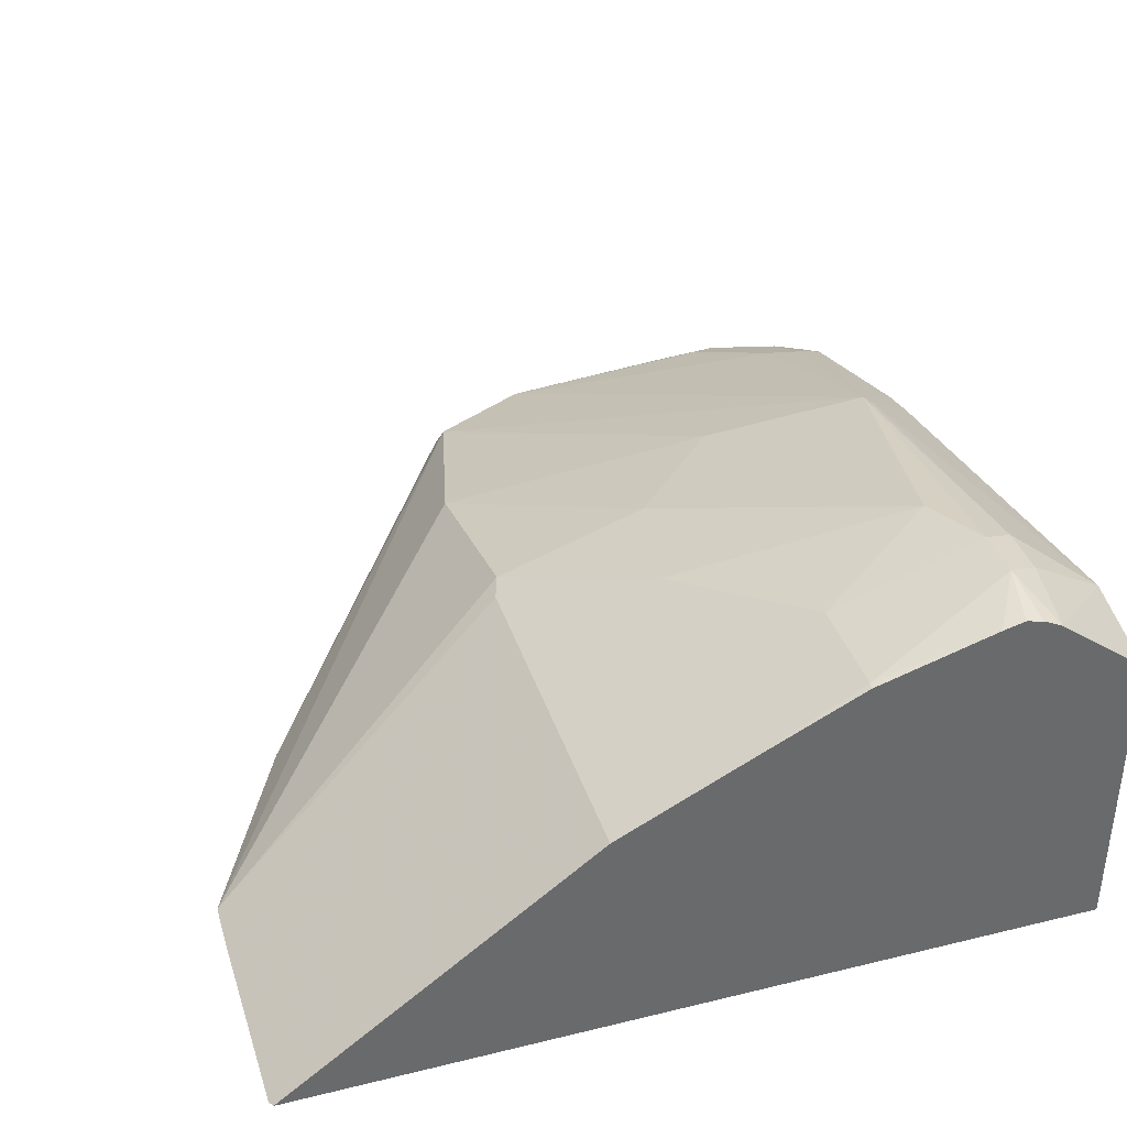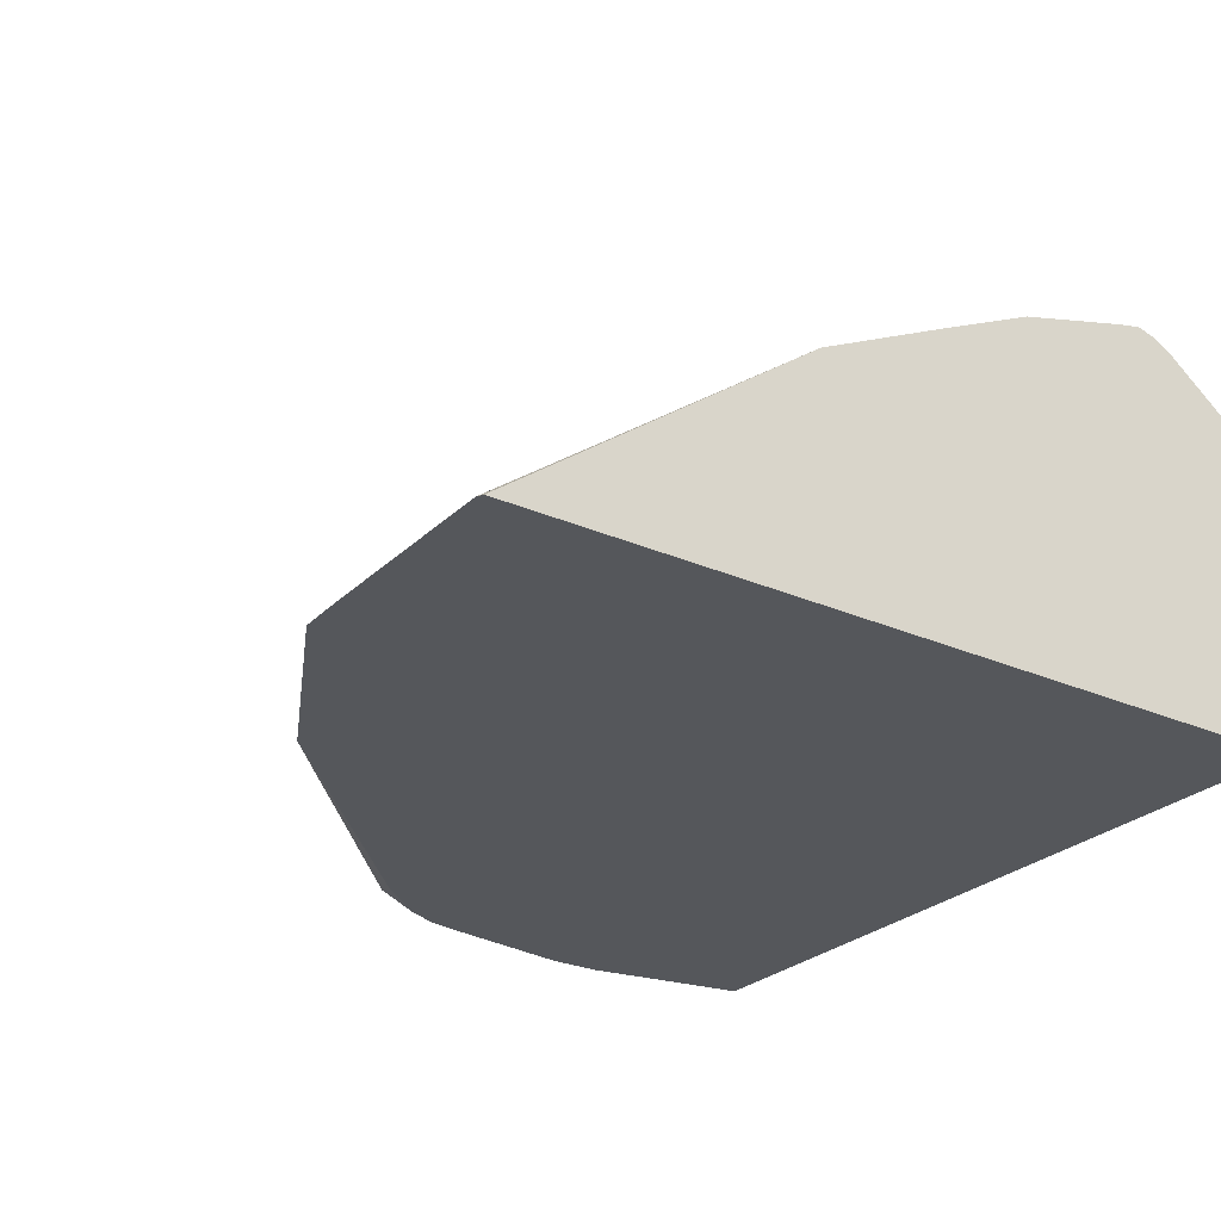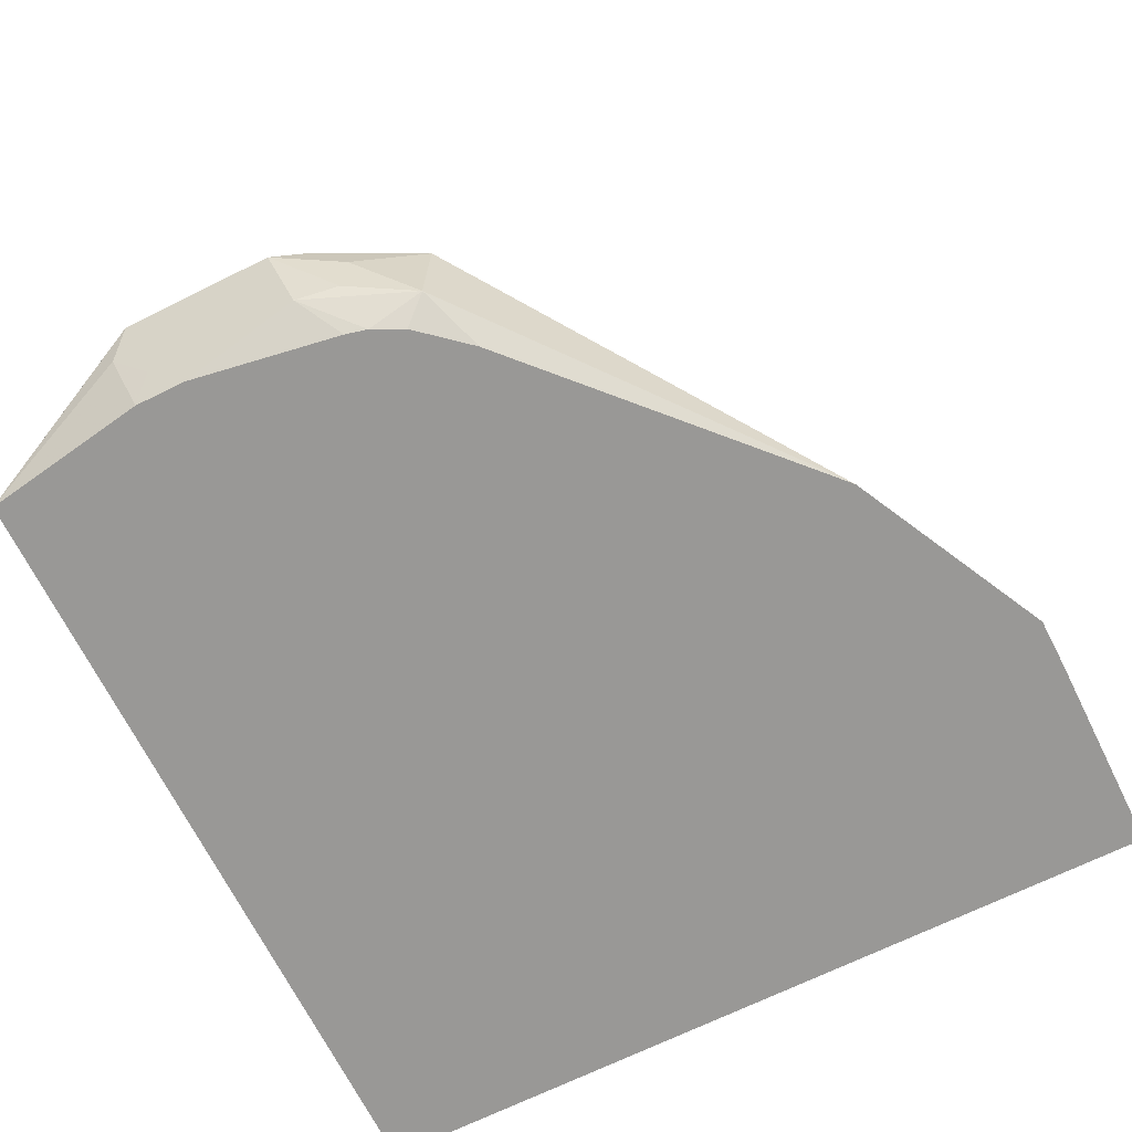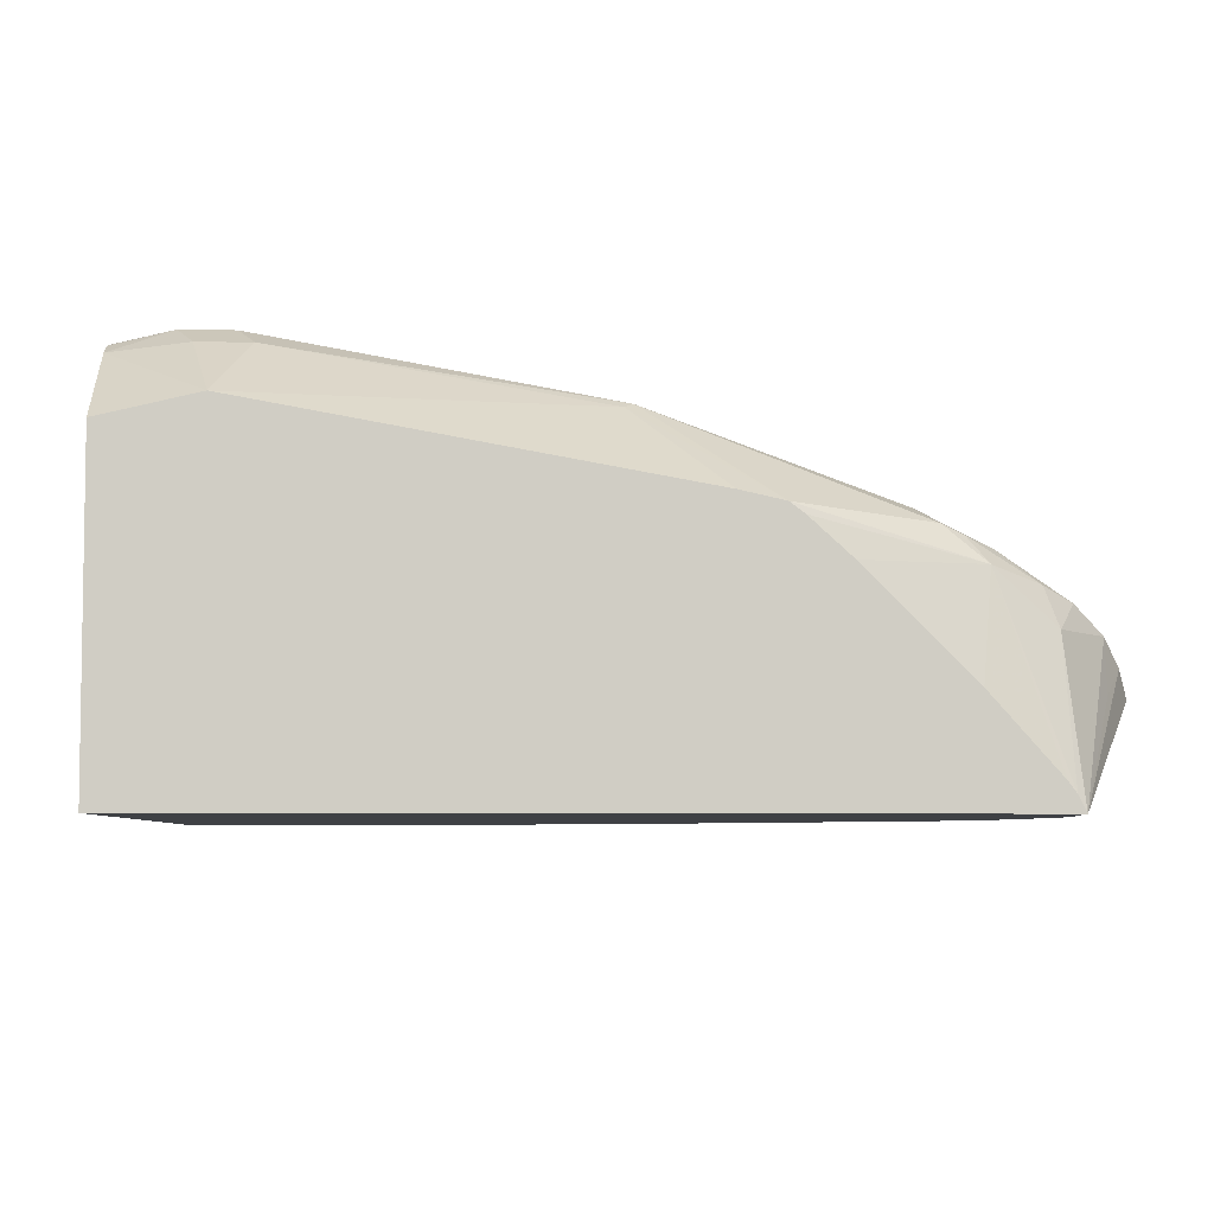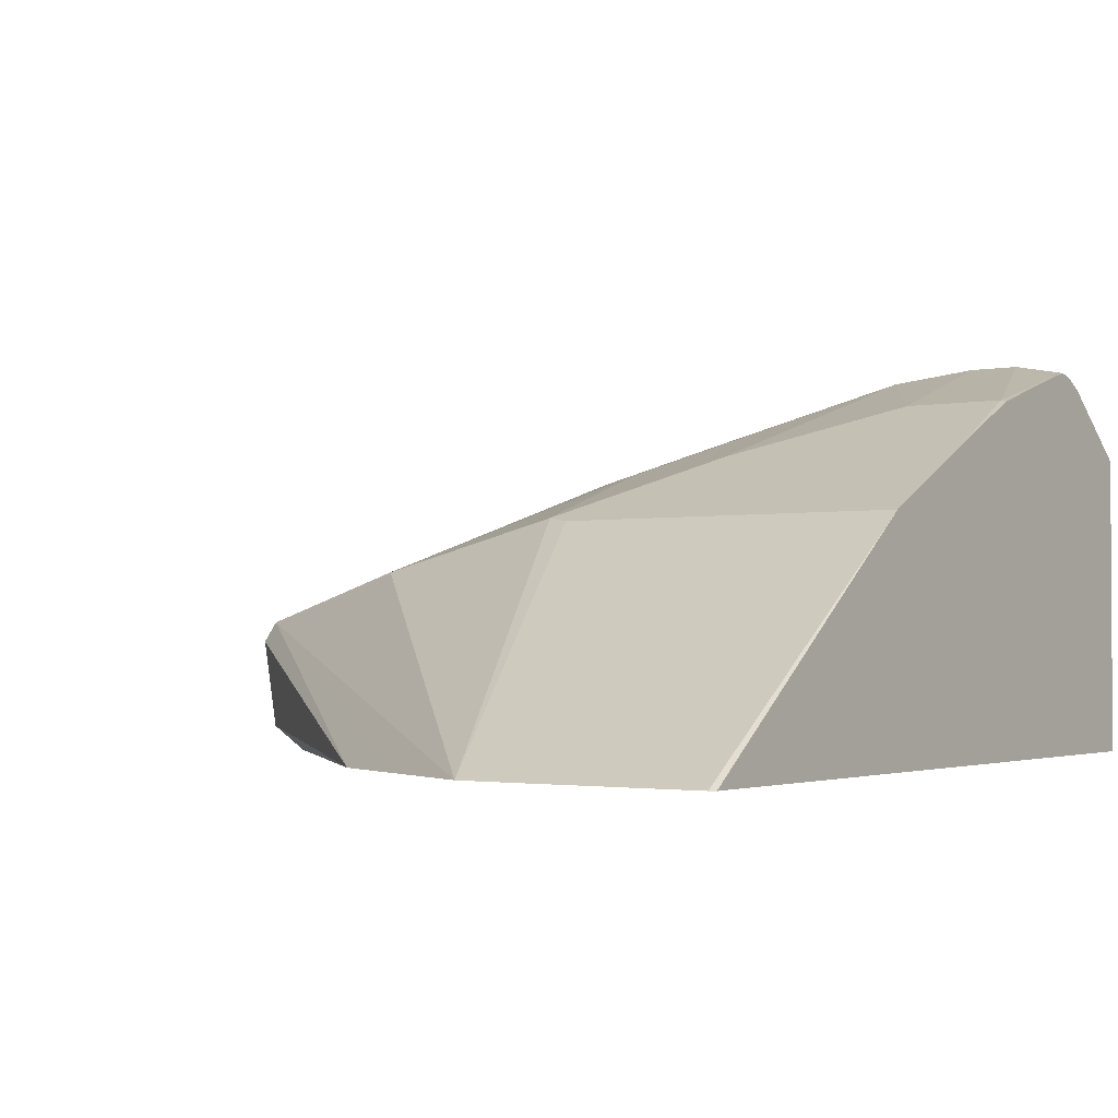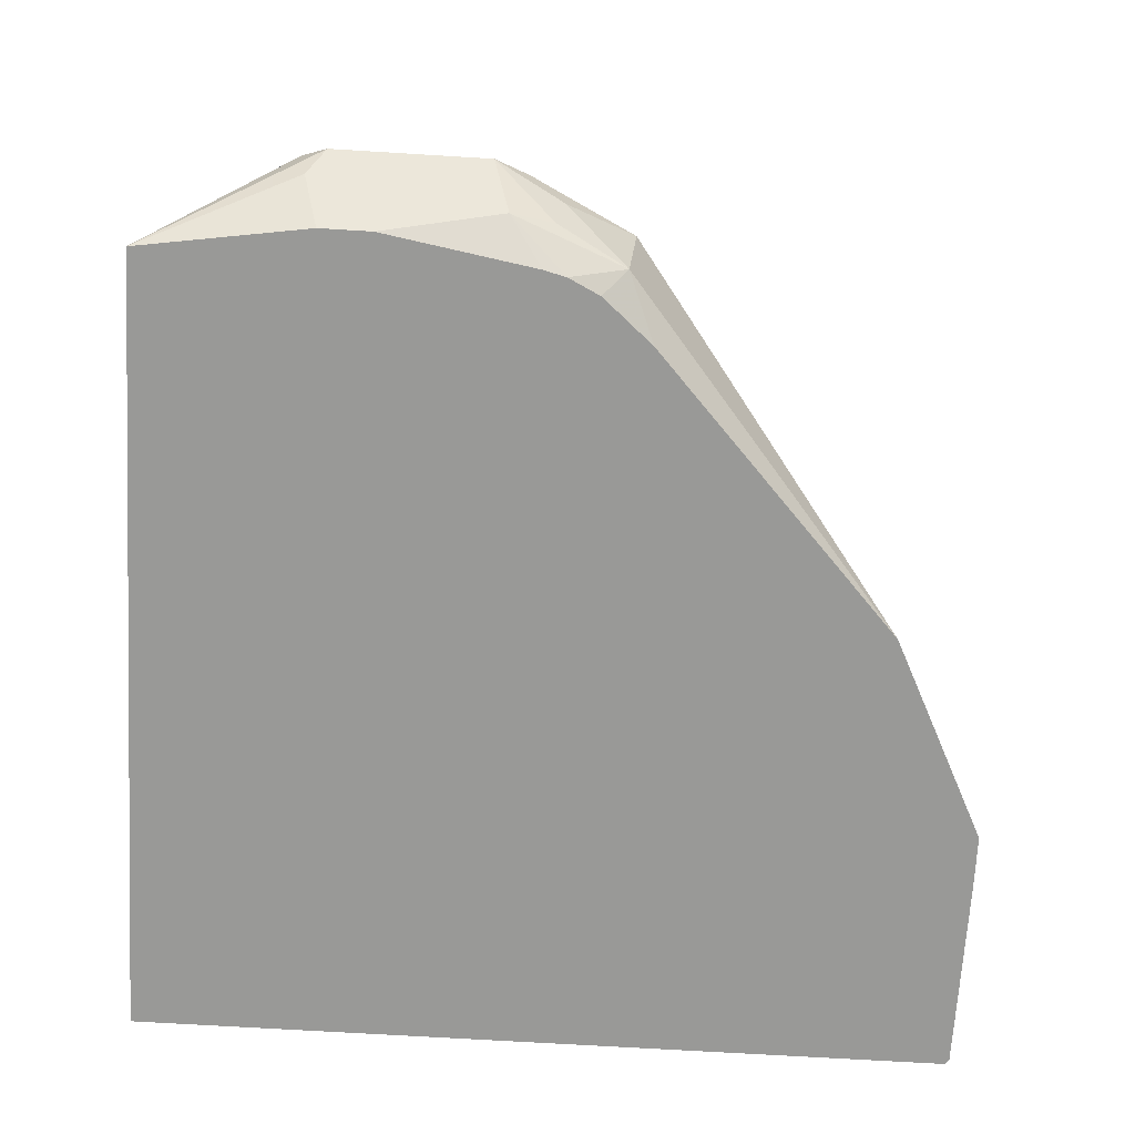
<metadata>
{"format":"obj","ext":"obj","renderer":"f3d","projection":"perspective","resolution":1024,"background":"white","views":[{"elev":37.6,"azim":72.7,"up":"+Y"},{"elev":-26.5,"azim":55.4,"up":"+Y"},{"elev":-68.6,"azim":-63.6,"up":"+Y"},{"elev":-5.5,"azim":176.6,"up":"+Y"},{"elev":-2.0,"azim":34.8,"up":"+Y"},{"elev":-68.8,"azim":-93.5,"up":"+Y"}]}
</metadata>
<code>
v 0.06336 0.1653 0.1571
v 0.06336 0.193 0.1931
v 0.06336 0.04116 0.1571
v 0.0258 0.1743 0.1571
v 0.06336 0.1969 0.2008
v 0.03384 0.1964 0.1897
v 0.04062 0.2032 0.2032
v 0.06336 0.04116 0.4853
v -0.2537 0.04116 0.1571
v 0.01355 0.1964 0.1897
v -0.1422 0.1443 0.1571
v -0.1084 0.1761 0.1897
v 0.06336 0.1987 0.2078
v 0.05757 0.1998 0.2066
v 0.06094 0.1829 0.2642
v 0.06336 0.1964 0.2168
v 0.02029 0.2032 0.2032
v 0.06336 0.1355 0.359
v 0.06094 0.04116 0.4866
v -0.2644 0.04116 0.2238
v -0.2777 0.06775 0.2168
v -0.2845 0.08129 0.2236
v -0.2794 0.09144 0.2134
v -0.2709 0.08129 0.1965
v -0.2718 0.1016 0.2032
v -0.2506 0.1016 0.1761
v -0.2506 0.04743 0.1571
v -0.1118 0.1778 0.1931
v -0.1589 0.1406 0.1571
v 0.02029 0.1829 0.2642
v 0.01014 0.1778 0.2743
v 0.06336 0.1566 0.3168
v 0.06336 0.1626 0.3048
v 0.06336 0.1823 0.2645
v -0.01019 0.1981 0.2134
v 0.06336 0.1363 0.3574
v -0.08131 0.1355 0.359
v -0.01877 0.04116 0.4866
v -0.2644 0.04116 0.2441
v -0.2709 0.0542 0.2303
v -0.2845 0.08129 0.2845
v -0.2777 0.09484 0.2236
v -0.2777 0.09484 0.2845
v -0.2642 0.1092 0.2236
v -0.2574 0.1152 0.2032
v -0.2591 0.1118 0.1931
v -0.2464 0.1169 0.1829
v -0.2261 0.1219 0.1677
v -0.2474 0.05178 0.1571
v -0.1321 0.1575 0.254
v -0.09146 0.1778 0.2134
v -0.08131 0.1829 0.2032
v -0.21 0.1355 0.1694
v -0.2032 0.1422 0.1829
v -0.2134 0.1372 0.1931
v -0.2743 0.09654 0.2947
v -0.254 0.09654 0.3353
v -0.1644 0.1365 0.1571
v -0.04066 0.1626 0.3048
v -0.05081 0.1575 0.315
v -0.09146 0.1575 0.2947
v -0.09146 0.1372 0.3556
v -0.03926 0.04116 0.4863
v -0.2709 0.0542 0.2913
v -0.2543 0.04116 0.3043
v -0.2777 0.08807 0.298
v -0.2675 0.05758 0.3082
v -0.2709 0.07452 0.3116
v -0.254 0.1169 0.2134
v -0.2438 0.1219 0.2032
v -0.2303 0.1287 0.1829
v -0.2184 0.1321 0.1727
v -0.2211 0.08129 0.1571
v -0.1804 0.1219 0.1571
v -0.1727 0.1169 0.3556
v -0.2574 0.08807 0.3387
v -0.1205 0.04116 0.4456
v -0.07992 0.04116 0.466
v -0.2521 0.04116 0.313
v -0.254 0.05081 0.3353
v -0.2286 0.04116 0.3458
v -0.2459 0.04116 0.3256
f 35 61 60
f 32 60 36
f 35 60 59
f 35 52 51
f 35 51 61
f 31 60 32
f 36 60 62
f 41 67 68
f 37 63 38
f 37 62 63
f 39 65 64
f 41 66 43
f 41 64 67
f 41 68 66
f 43 66 56
f 30 60 31
f 36 62 37
f 30 59 60
f 26 47 48
f 29 48 53
f 25 44 45
f 25 45 46
f 25 46 26
f 26 46 47
f 43 56 44
f 26 48 27
f 27 48 49
f 28 50 51
f 28 51 52
f 28 52 35
f 28 29 53
f 28 53 54
f 28 54 55
f 28 55 56
f 28 56 57
f 28 57 50
f 29 58 48
f 30 35 59
f 44 56 69
f 53 72 54
f 45 69 70
f 57 78 63
f 57 63 75
f 60 61 62
f 61 75 62
f 62 75 63
f 64 65 79
f 64 79 80
f 57 77 78
f 64 80 67
f 66 68 76
f 67 80 68
f 68 80 76
f 76 80 77
f 77 80 81
f 79 82 80
f 25 43 44
f 80 82 81
f 57 76 77
f 56 76 57
f 56 66 76
f 45 70 55
f 45 55 71
f 45 71 46
f 46 71 47
f 47 71 72
f 47 72 48
f 48 73 49
f 48 72 53
f 48 58 74
f 48 74 73
f 50 75 61
f 50 61 51
f 50 57 75
f 54 72 71
f 54 71 55
f 55 70 69
f 55 69 56
f 44 69 45
f 25 42 43
f 1 32 36
f 23 42 25
f 2 6 7
f 2 7 5
f 3 8 19
f 3 19 38
f 3 38 63
f 3 63 78
f 3 78 77
f 2 4 6
f 3 77 81
f 3 82 79
f 3 79 65
f 3 65 39
f 3 39 20
f 3 20 9
f 4 10 6
f 4 11 12
f 3 81 82
f 4 12 10
f 1 4 2
f 1 29 11
f 23 25 24
f 1 2 5
f 1 5 13
f 1 13 16
f 1 16 34
f 1 34 33
f 1 36 18
f 1 11 4
f 1 18 8
f 1 3 9
f 1 9 27
f 1 27 49
f 1 49 73
f 1 73 74
f 1 74 58
f 1 58 29
f 1 8 3
f 5 7 14
f 1 33 32
f 6 10 17
f 15 33 34
f 15 34 16
f 17 35 30
f 17 28 35
f 18 36 37
f 18 37 38
f 18 38 19
f 15 32 33
f 20 39 64
f 20 40 21
f 21 64 41
f 21 41 22
f 22 41 43
f 22 43 42
f 22 42 23
f 5 14 13
f 20 64 40
f 15 31 32
f 21 40 64
f 13 14 16
f 15 30 31
f 7 15 16
f 7 16 14
f 7 17 30
f 8 18 19
f 9 20 21
f 9 21 22
f 9 22 23
f 7 30 15
f 9 24 25
f 12 29 28
f 9 23 24
f 11 29 12
f 10 28 17
f 10 12 28
f 6 17 7
f 9 26 27
f 9 25 26

</code>
